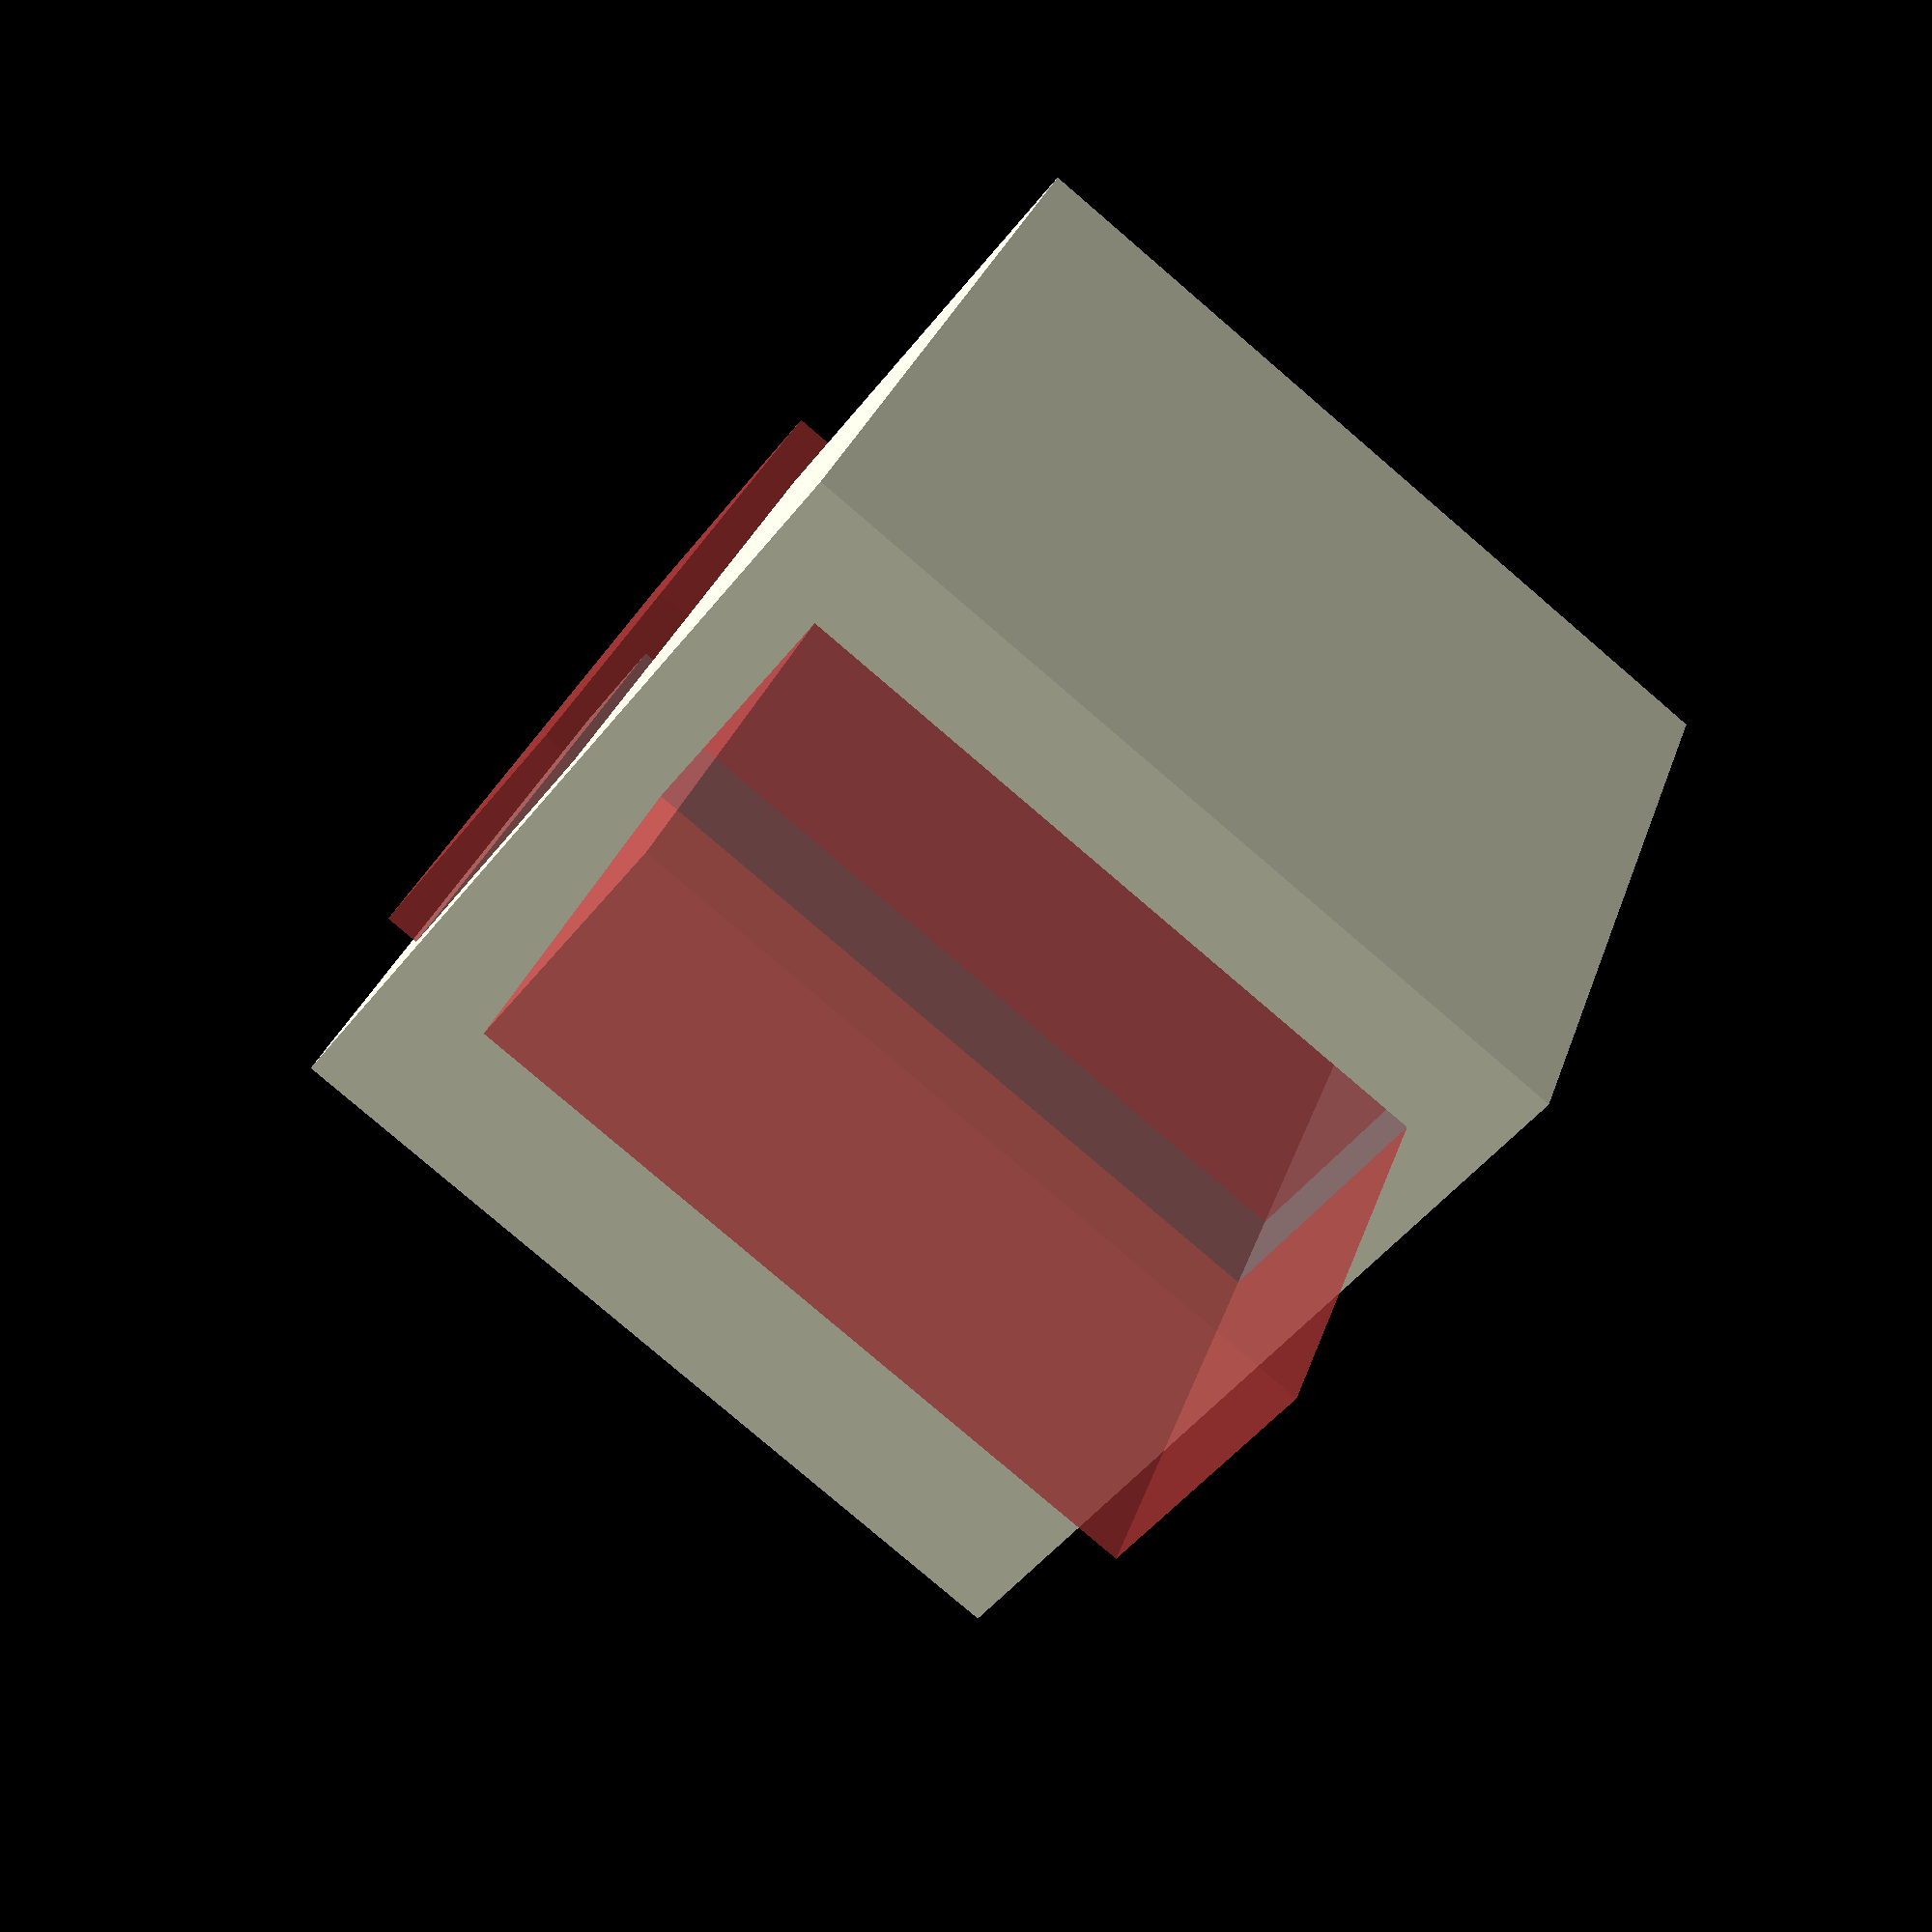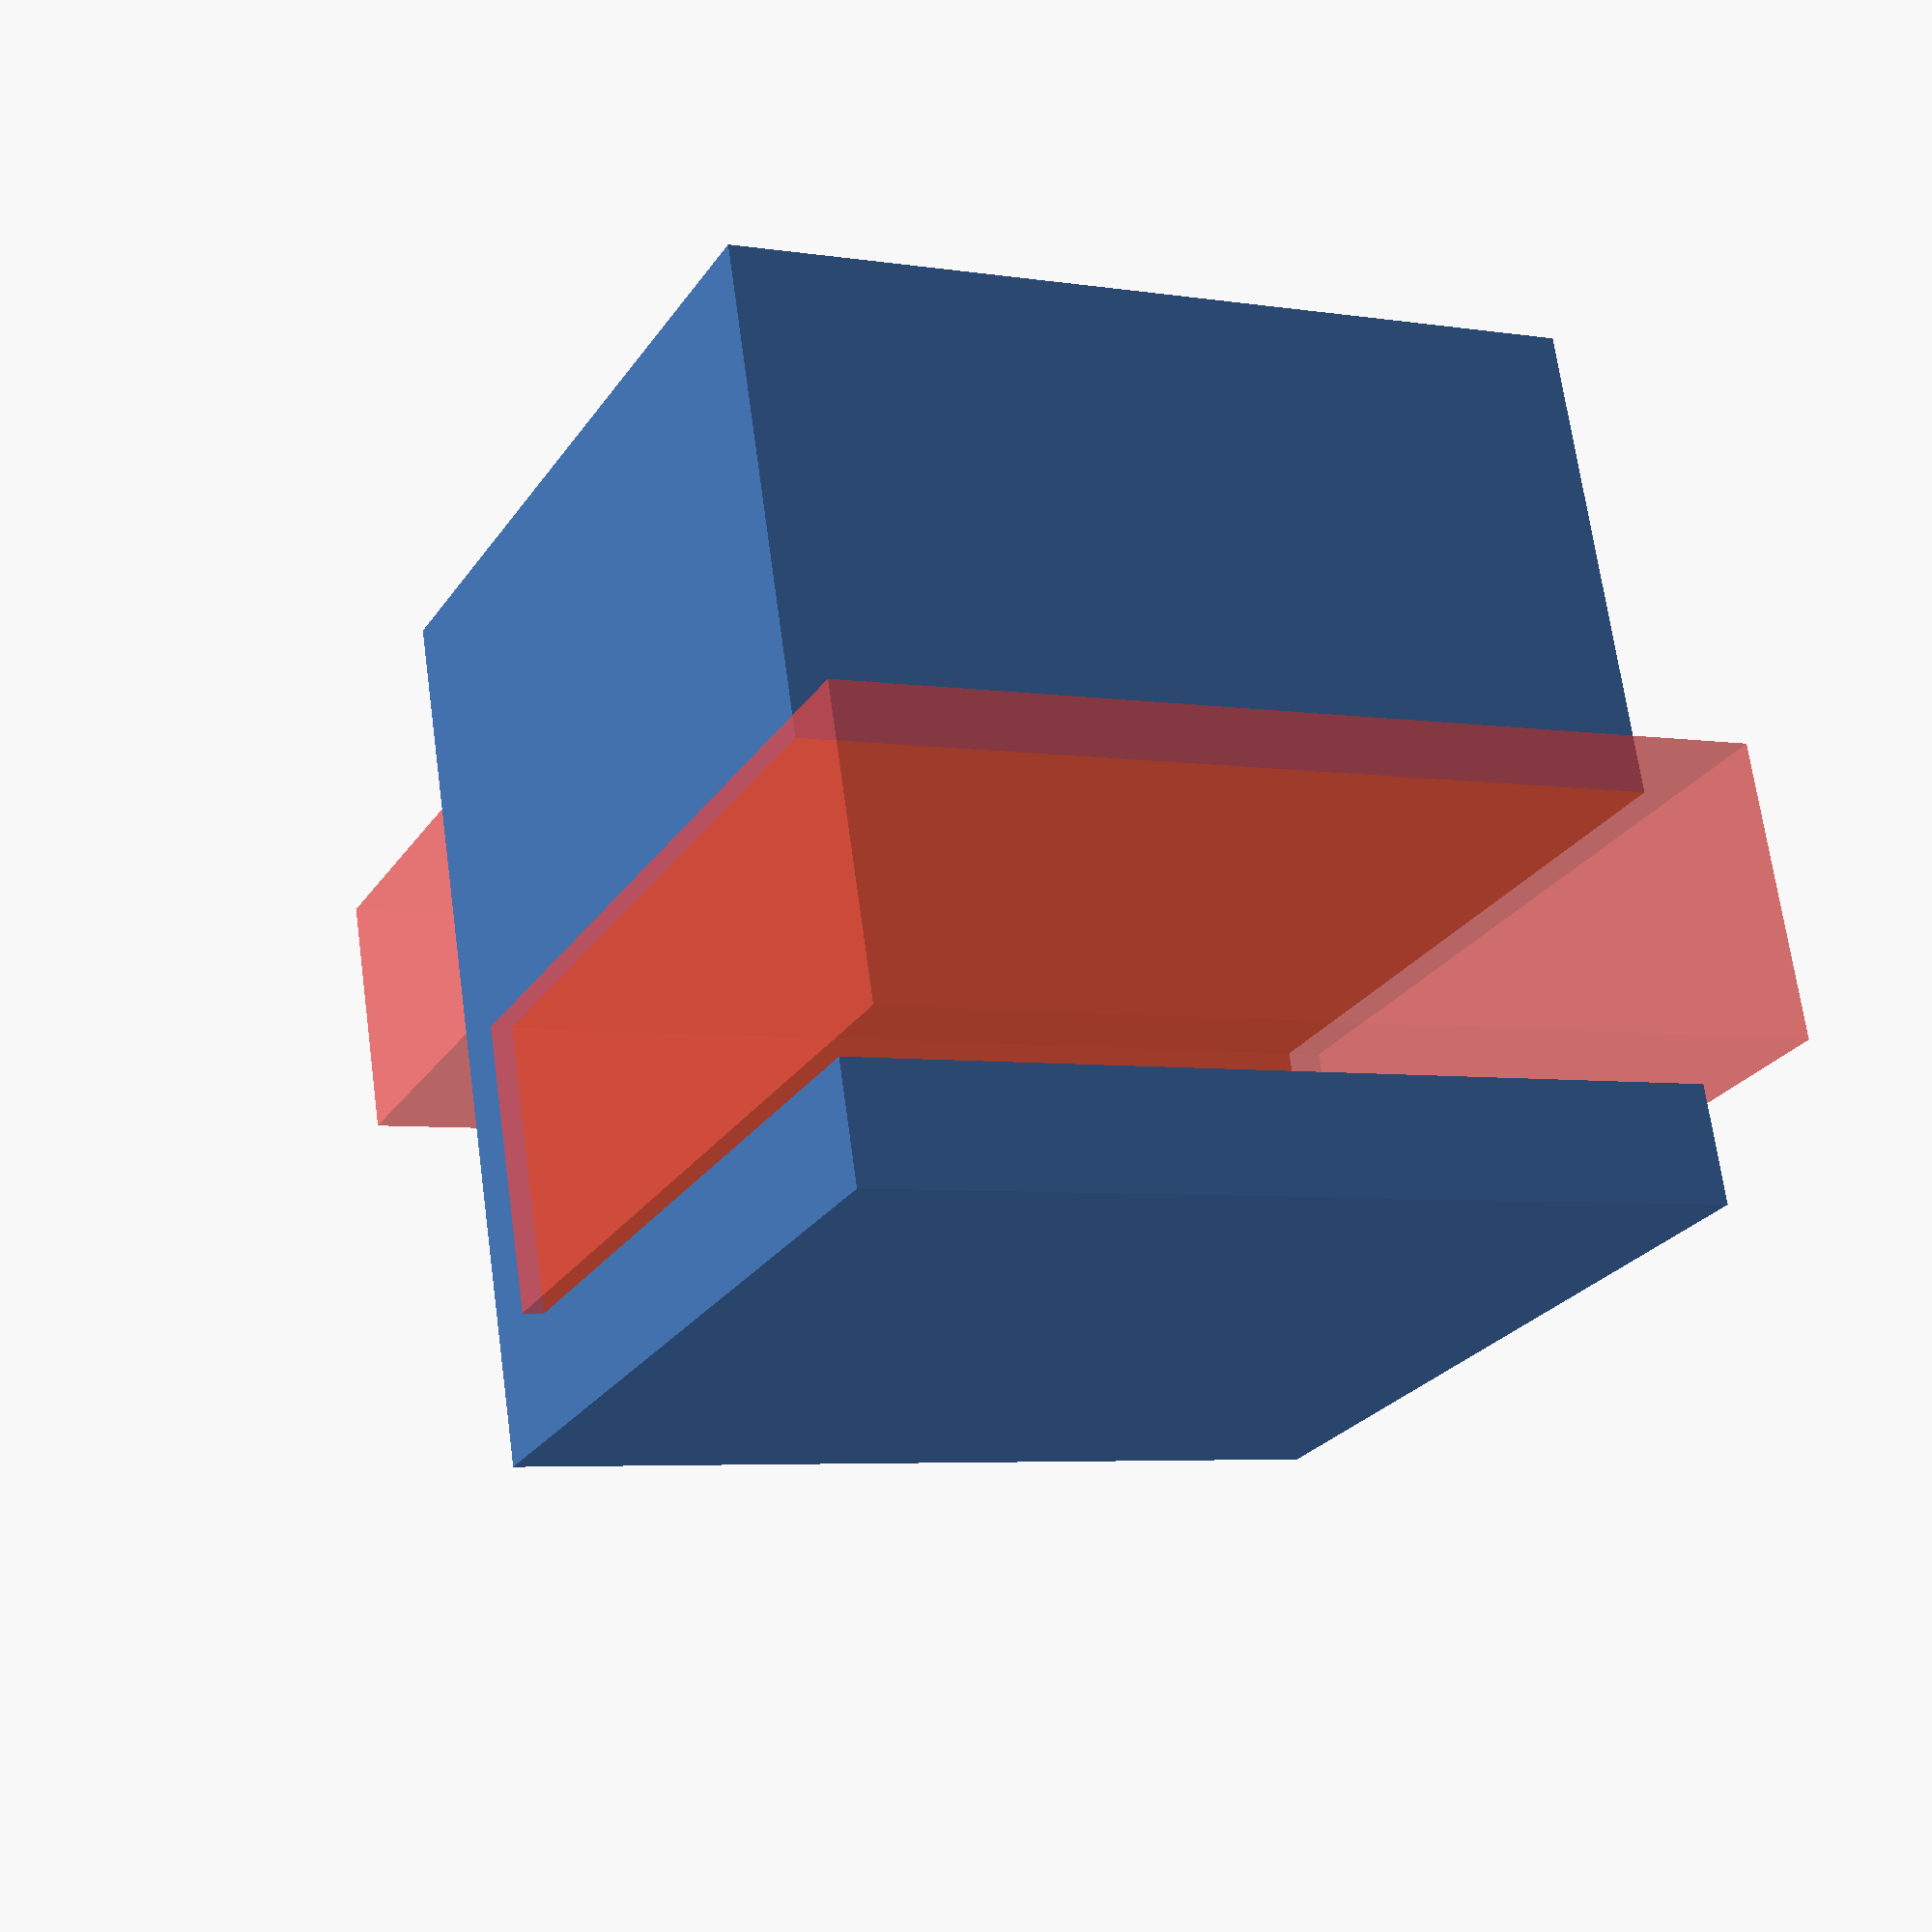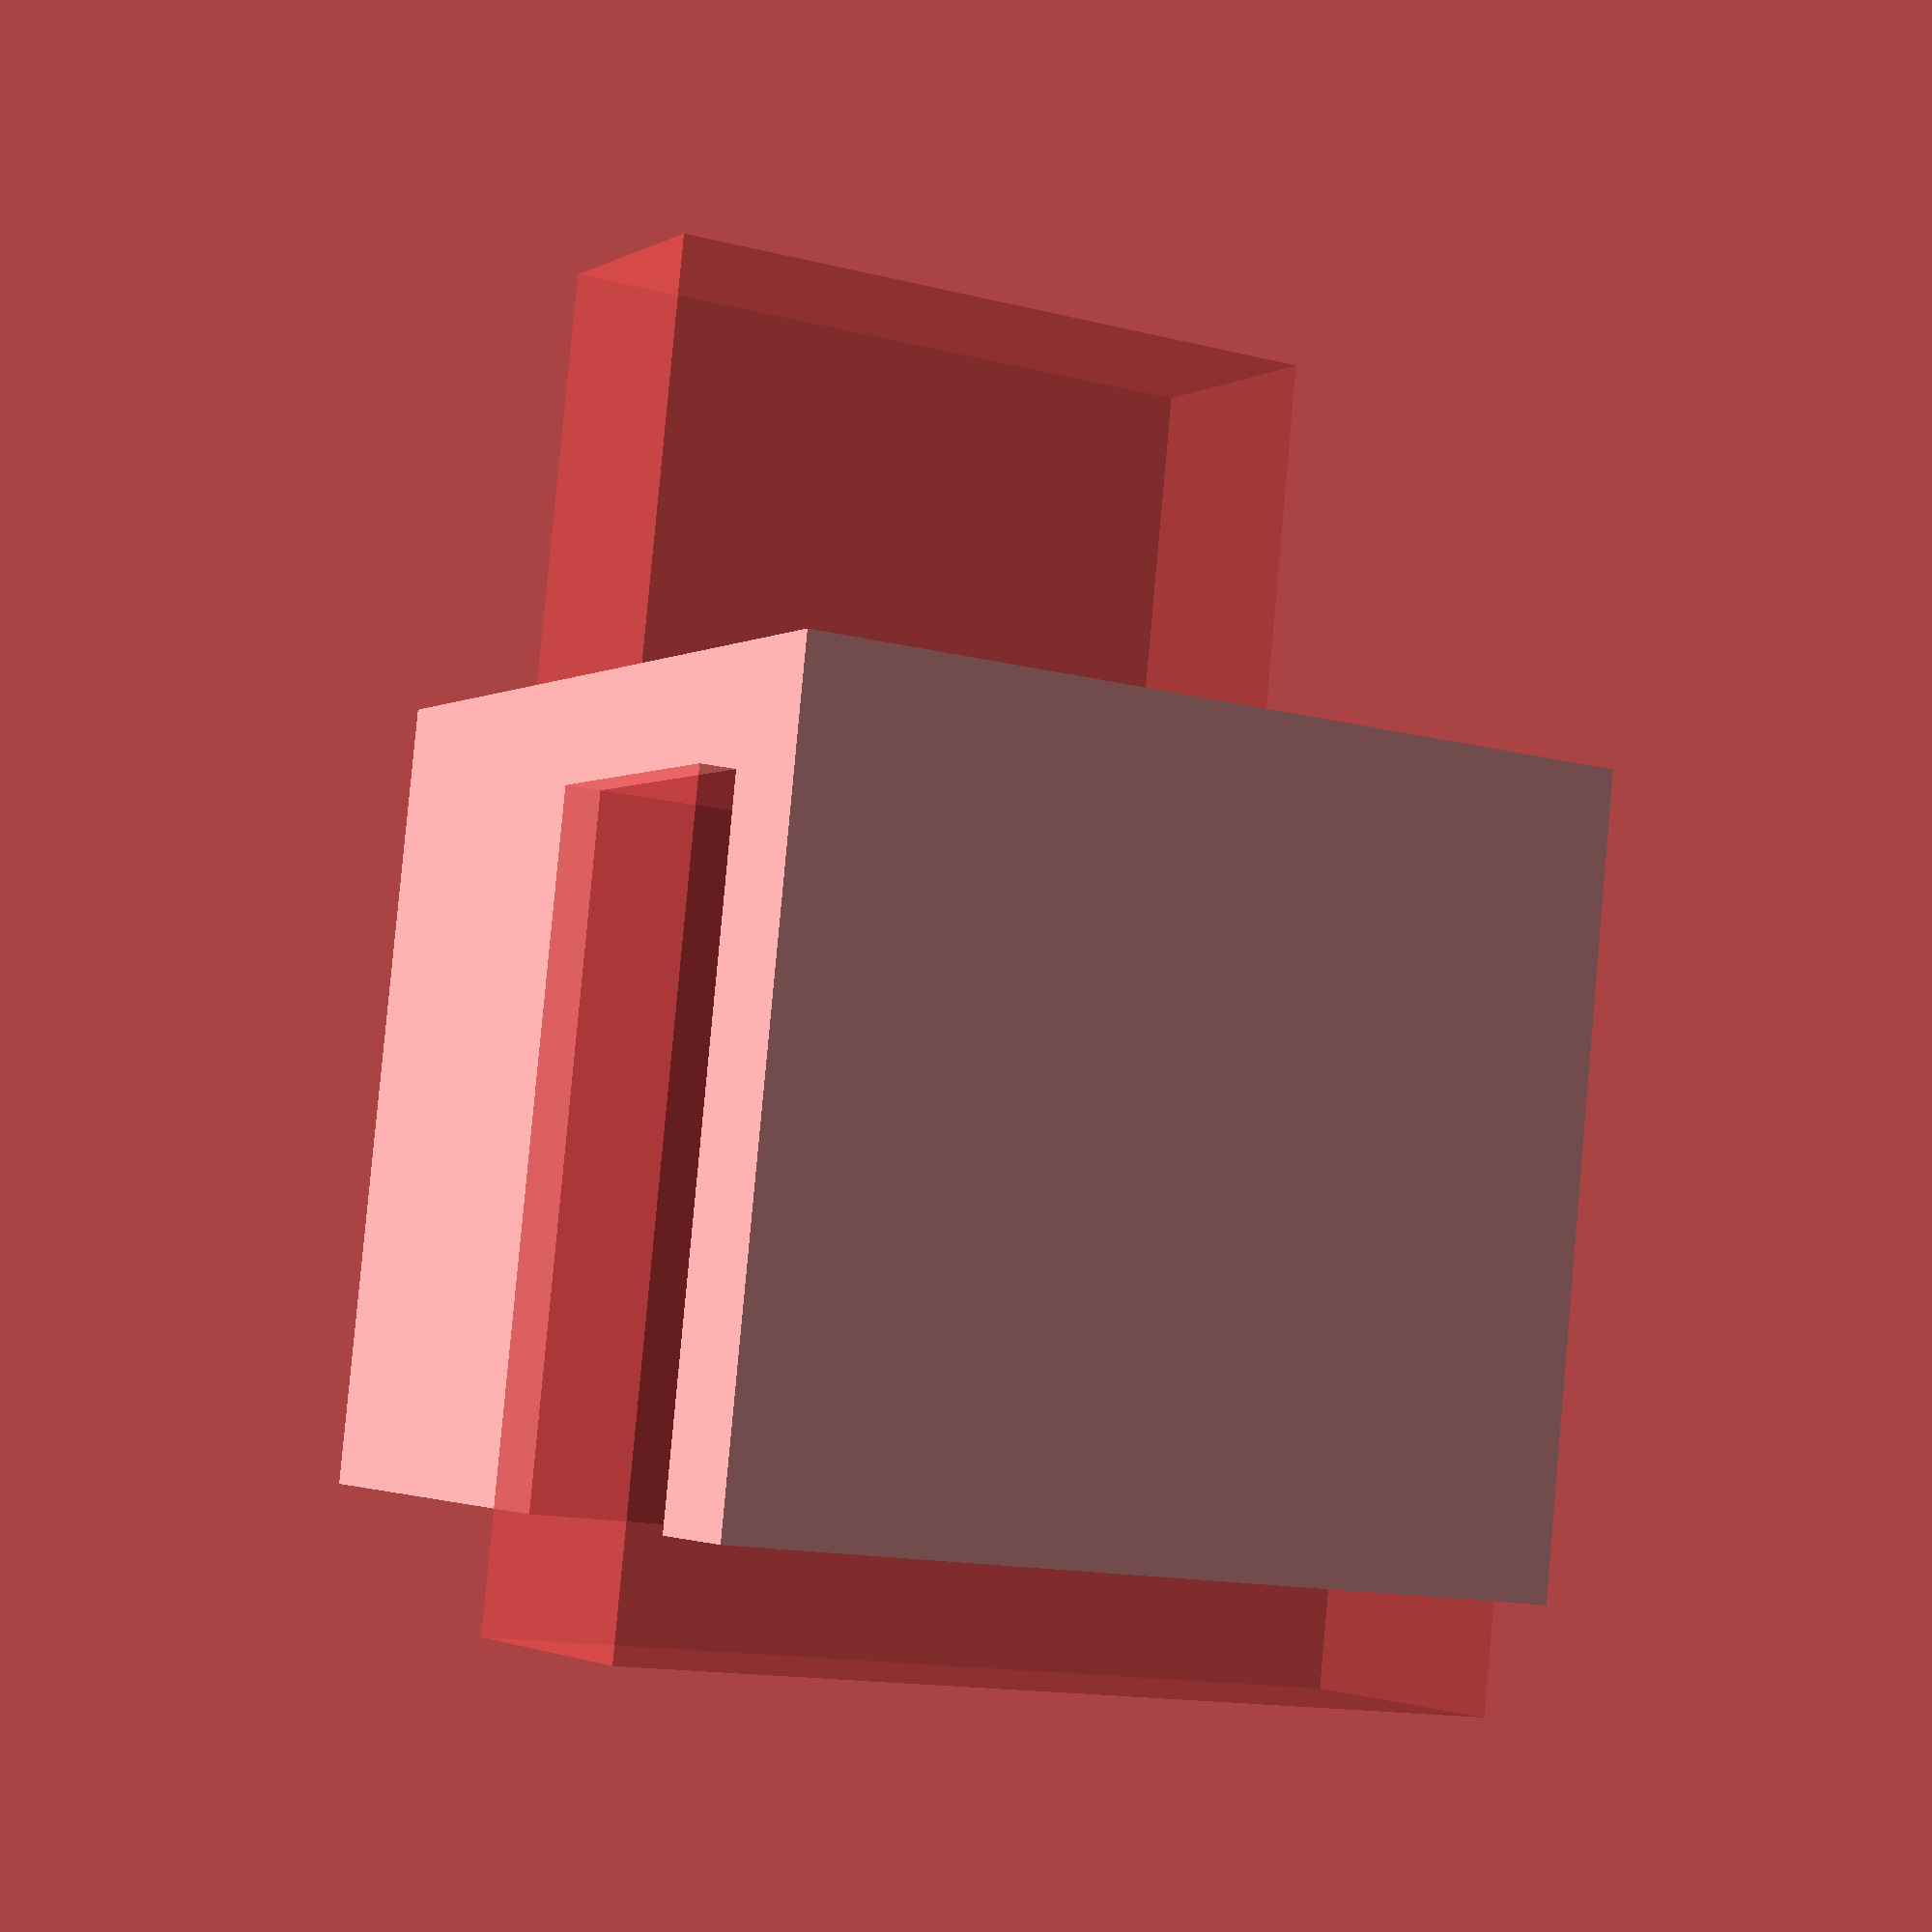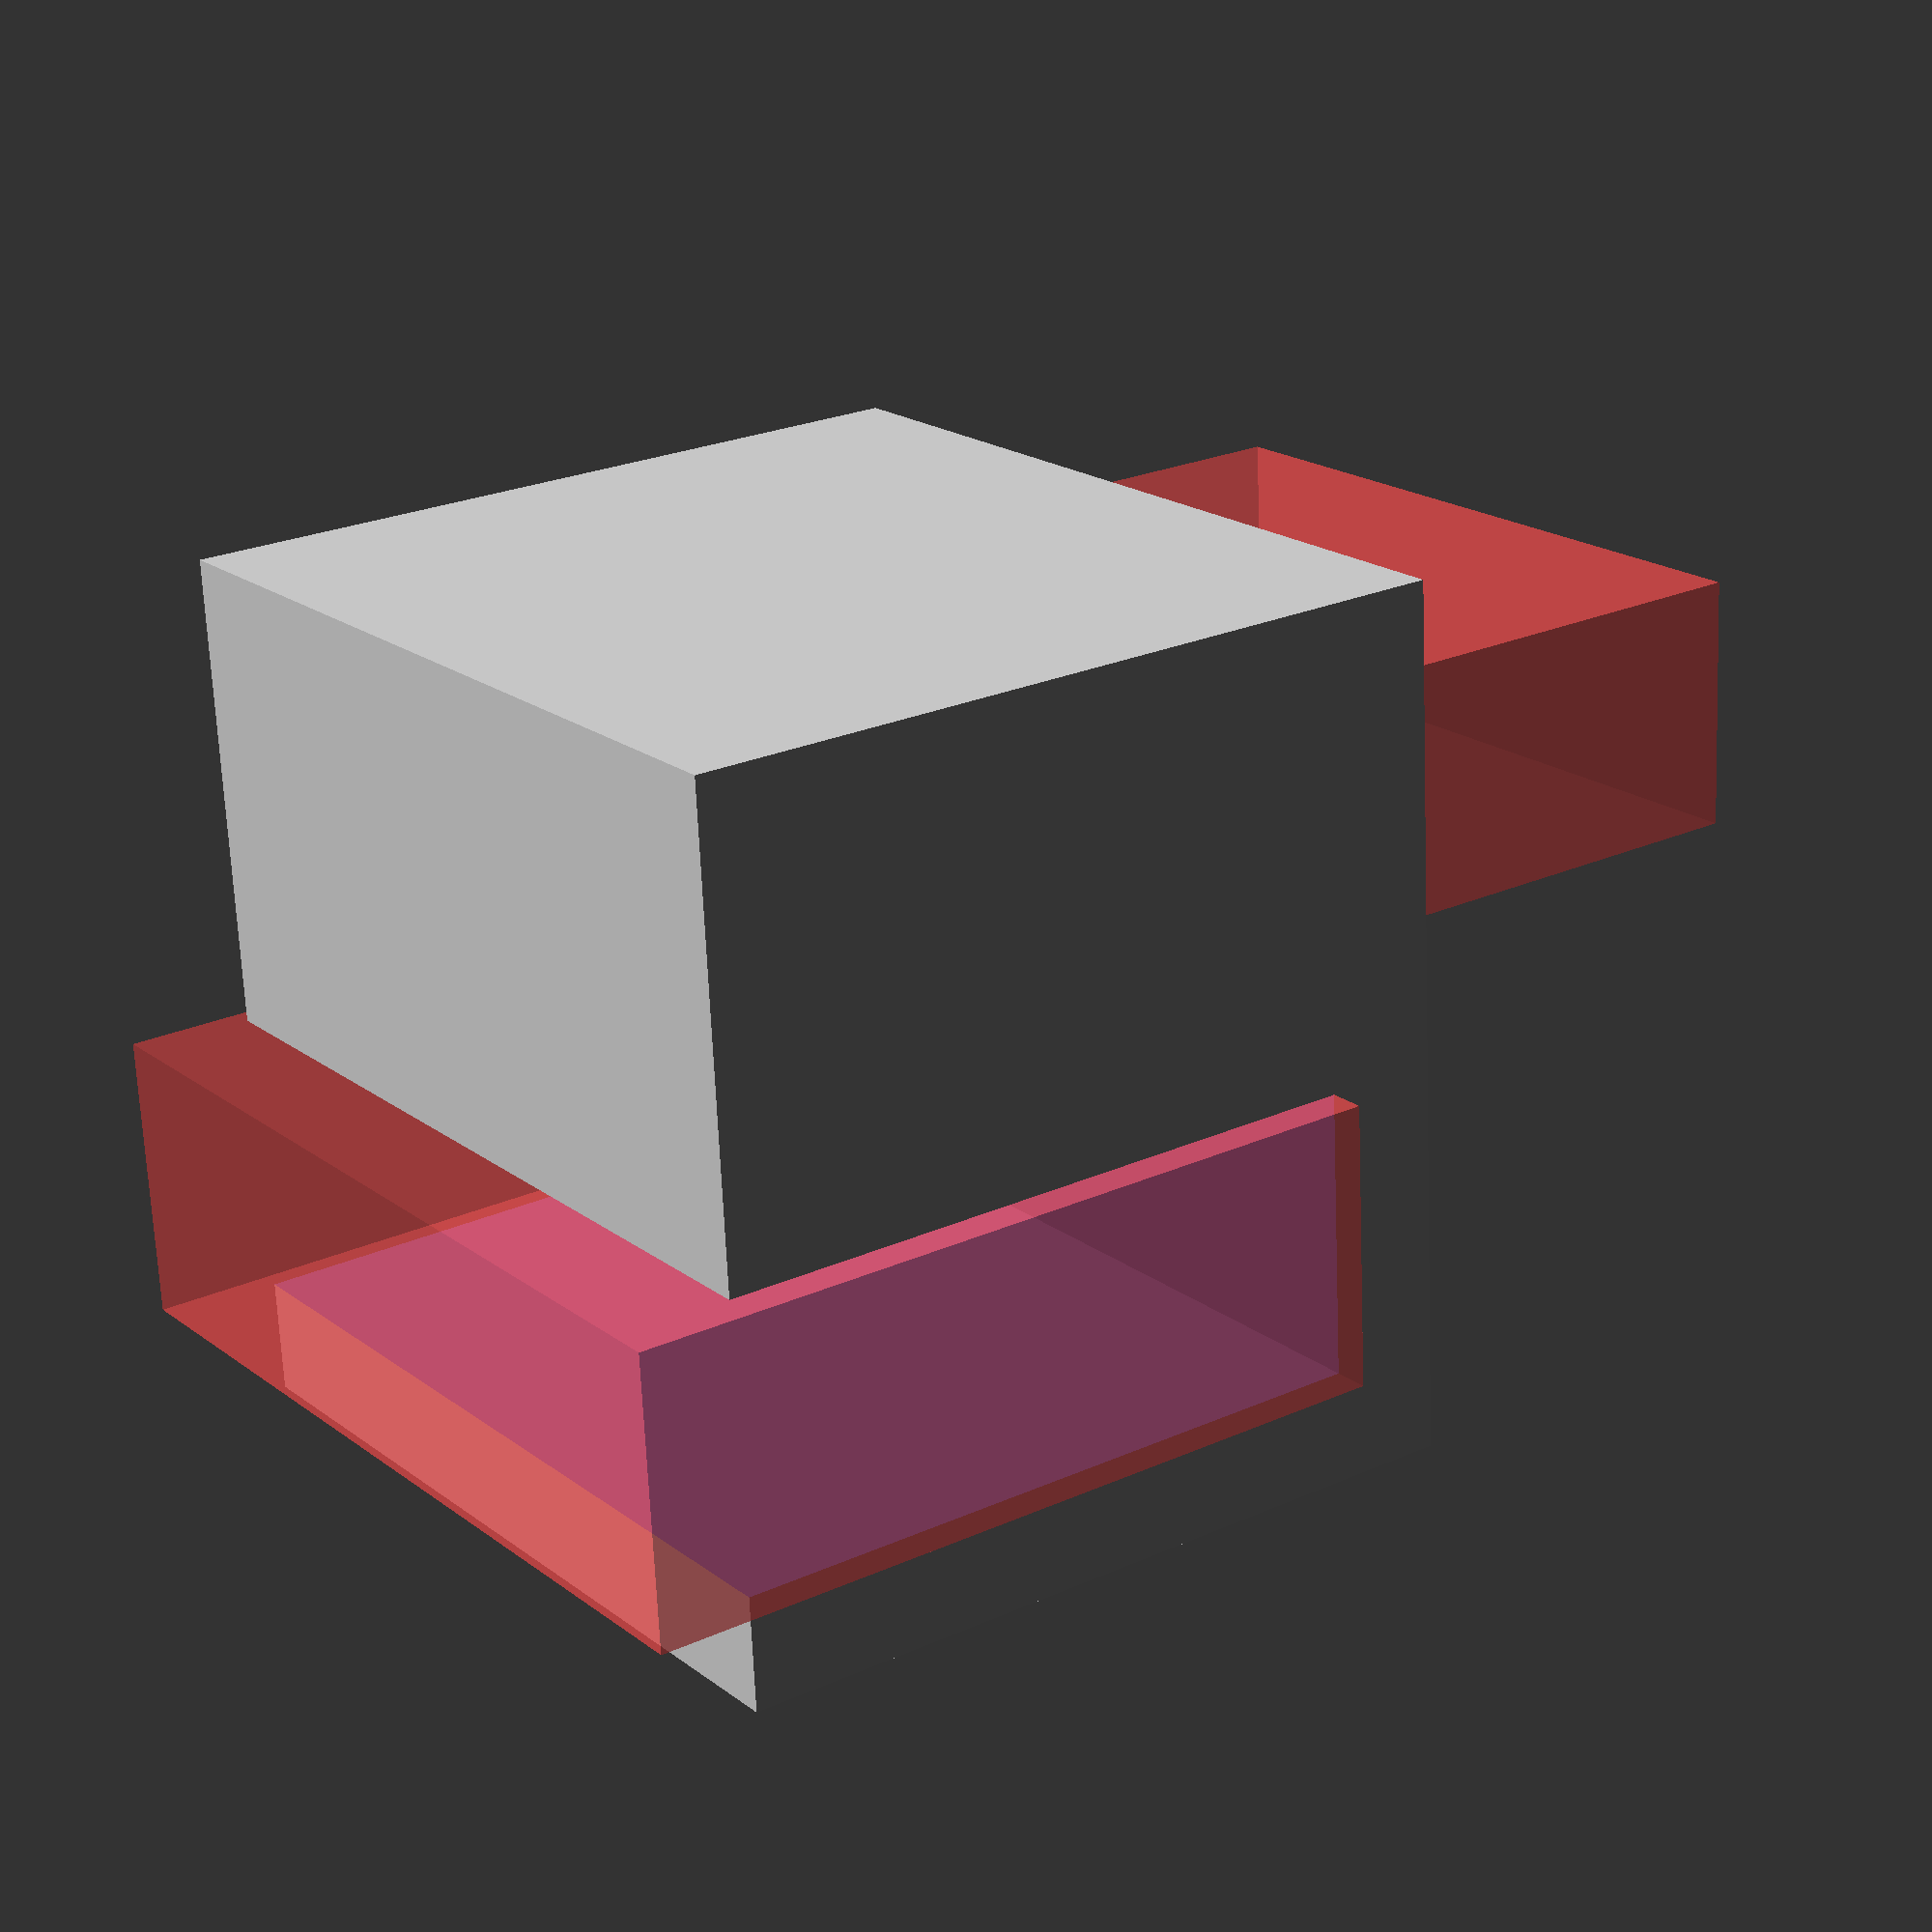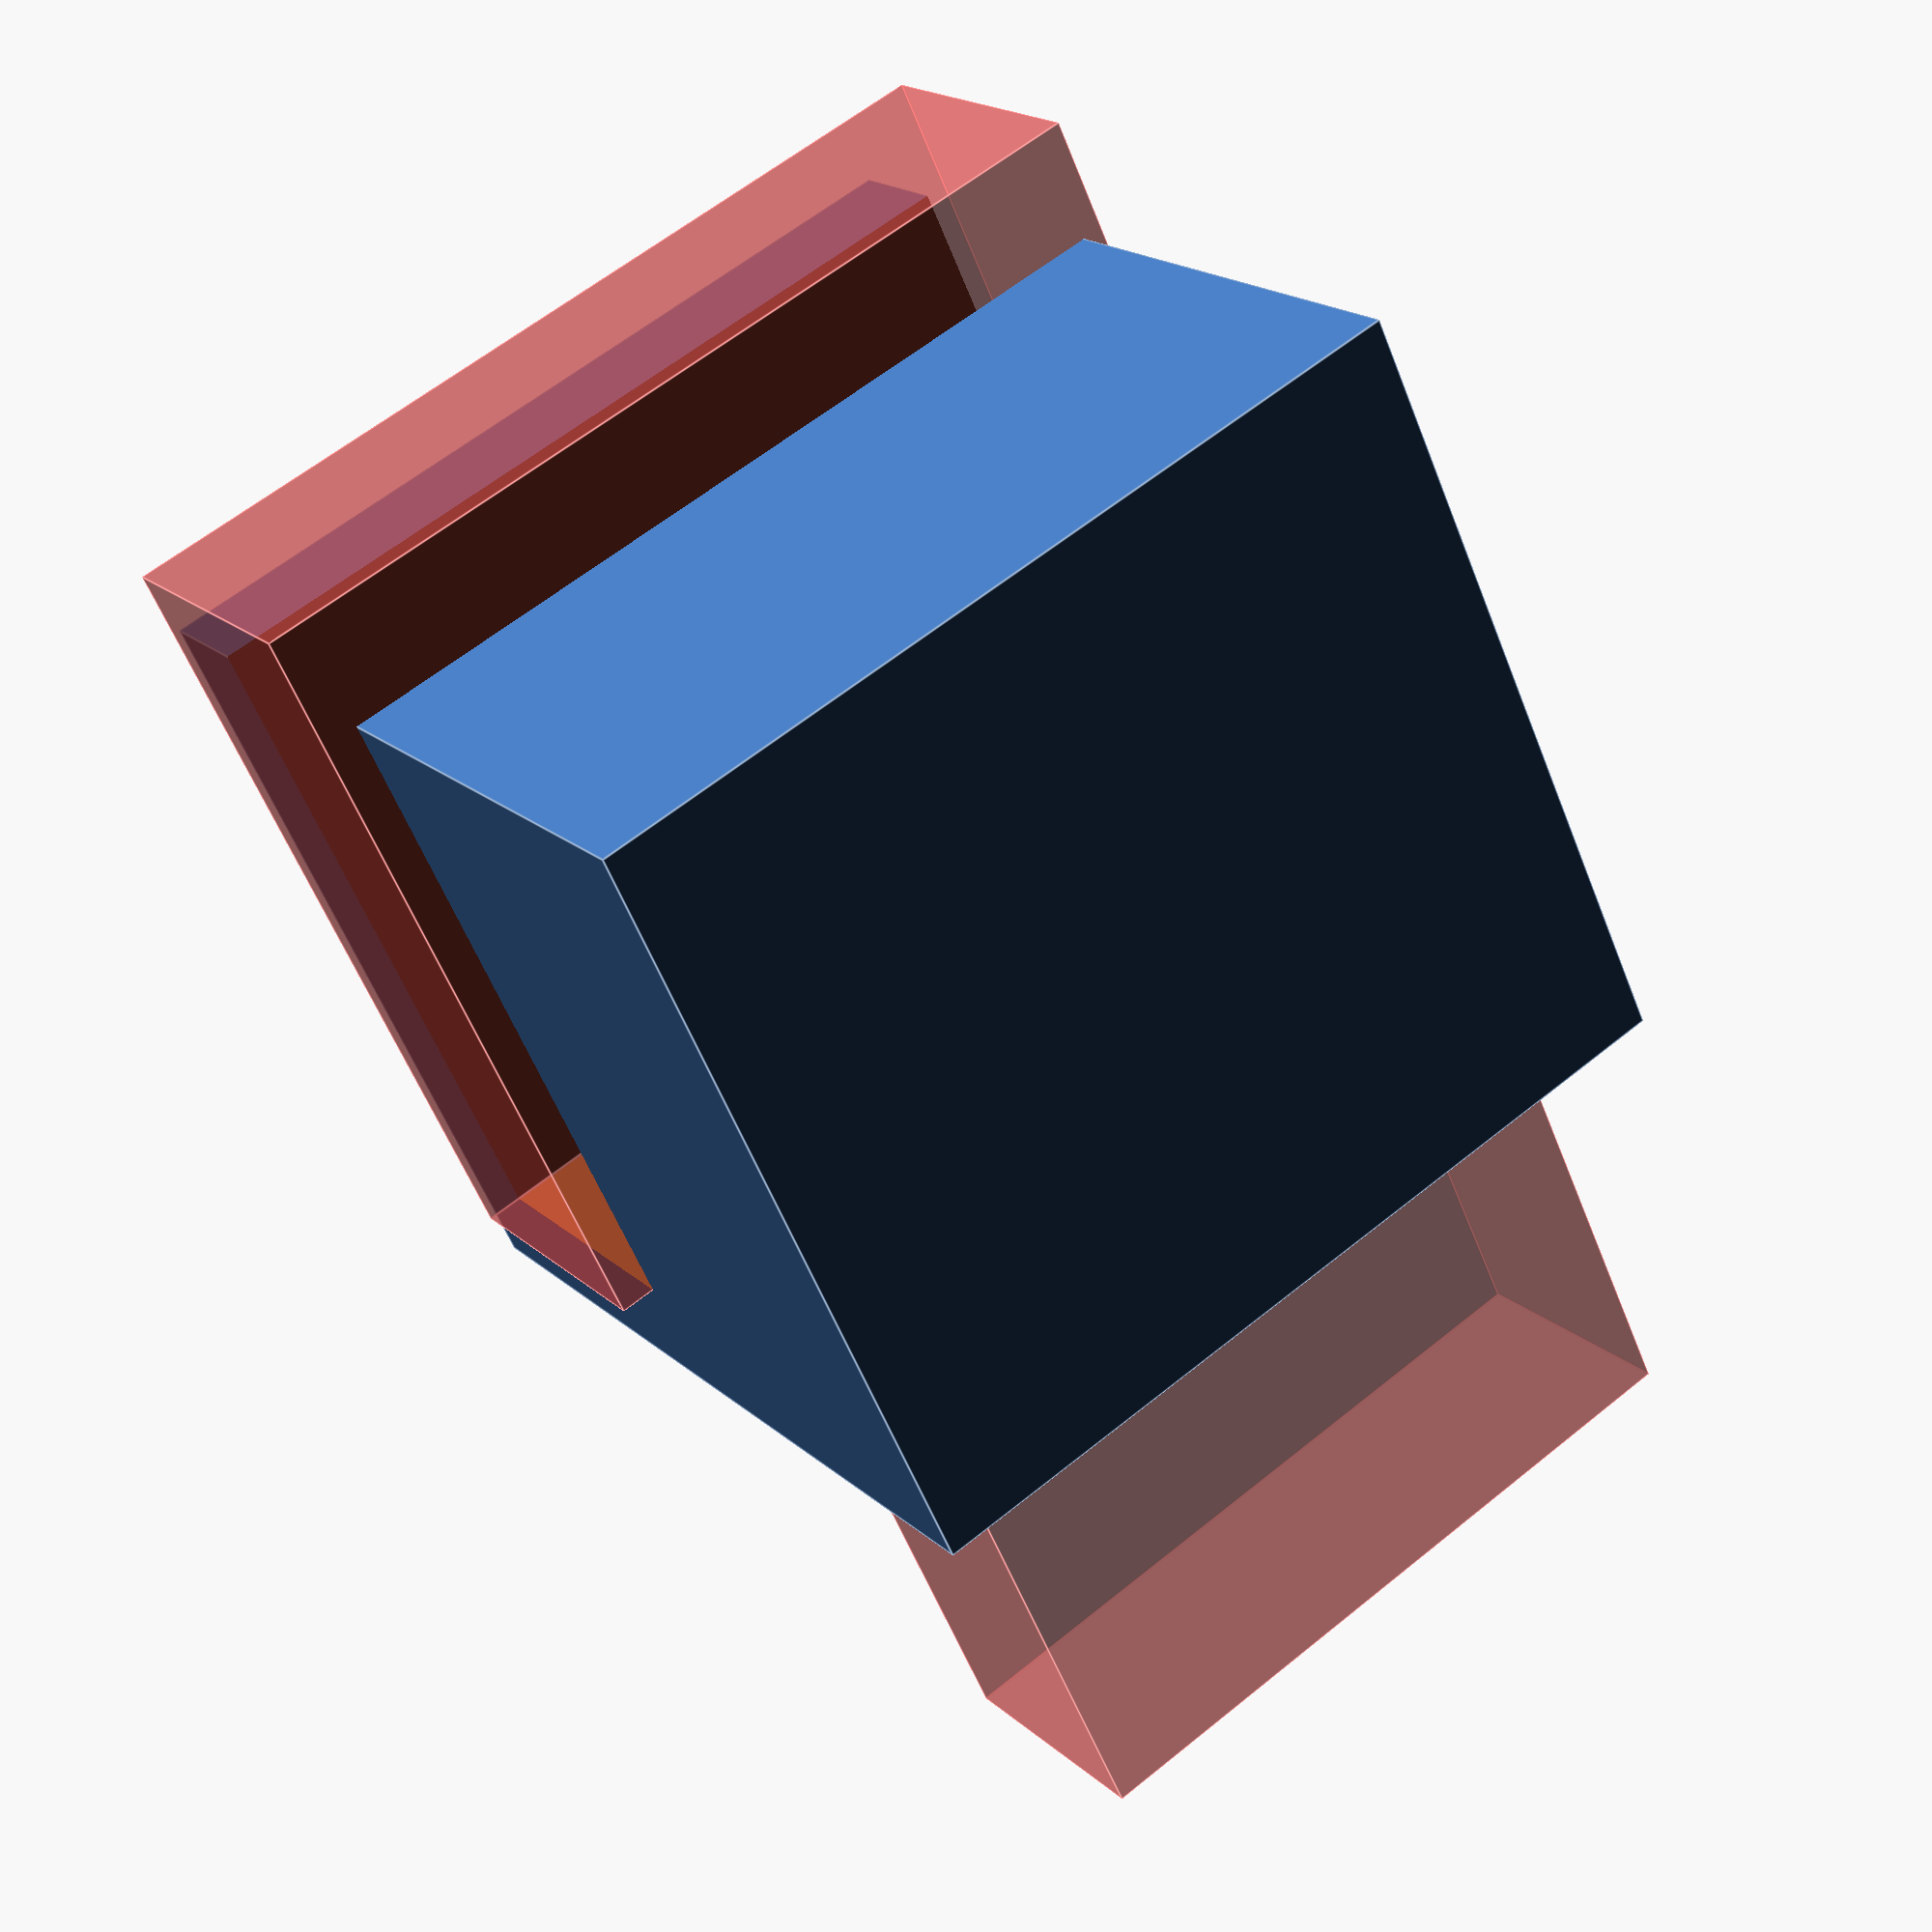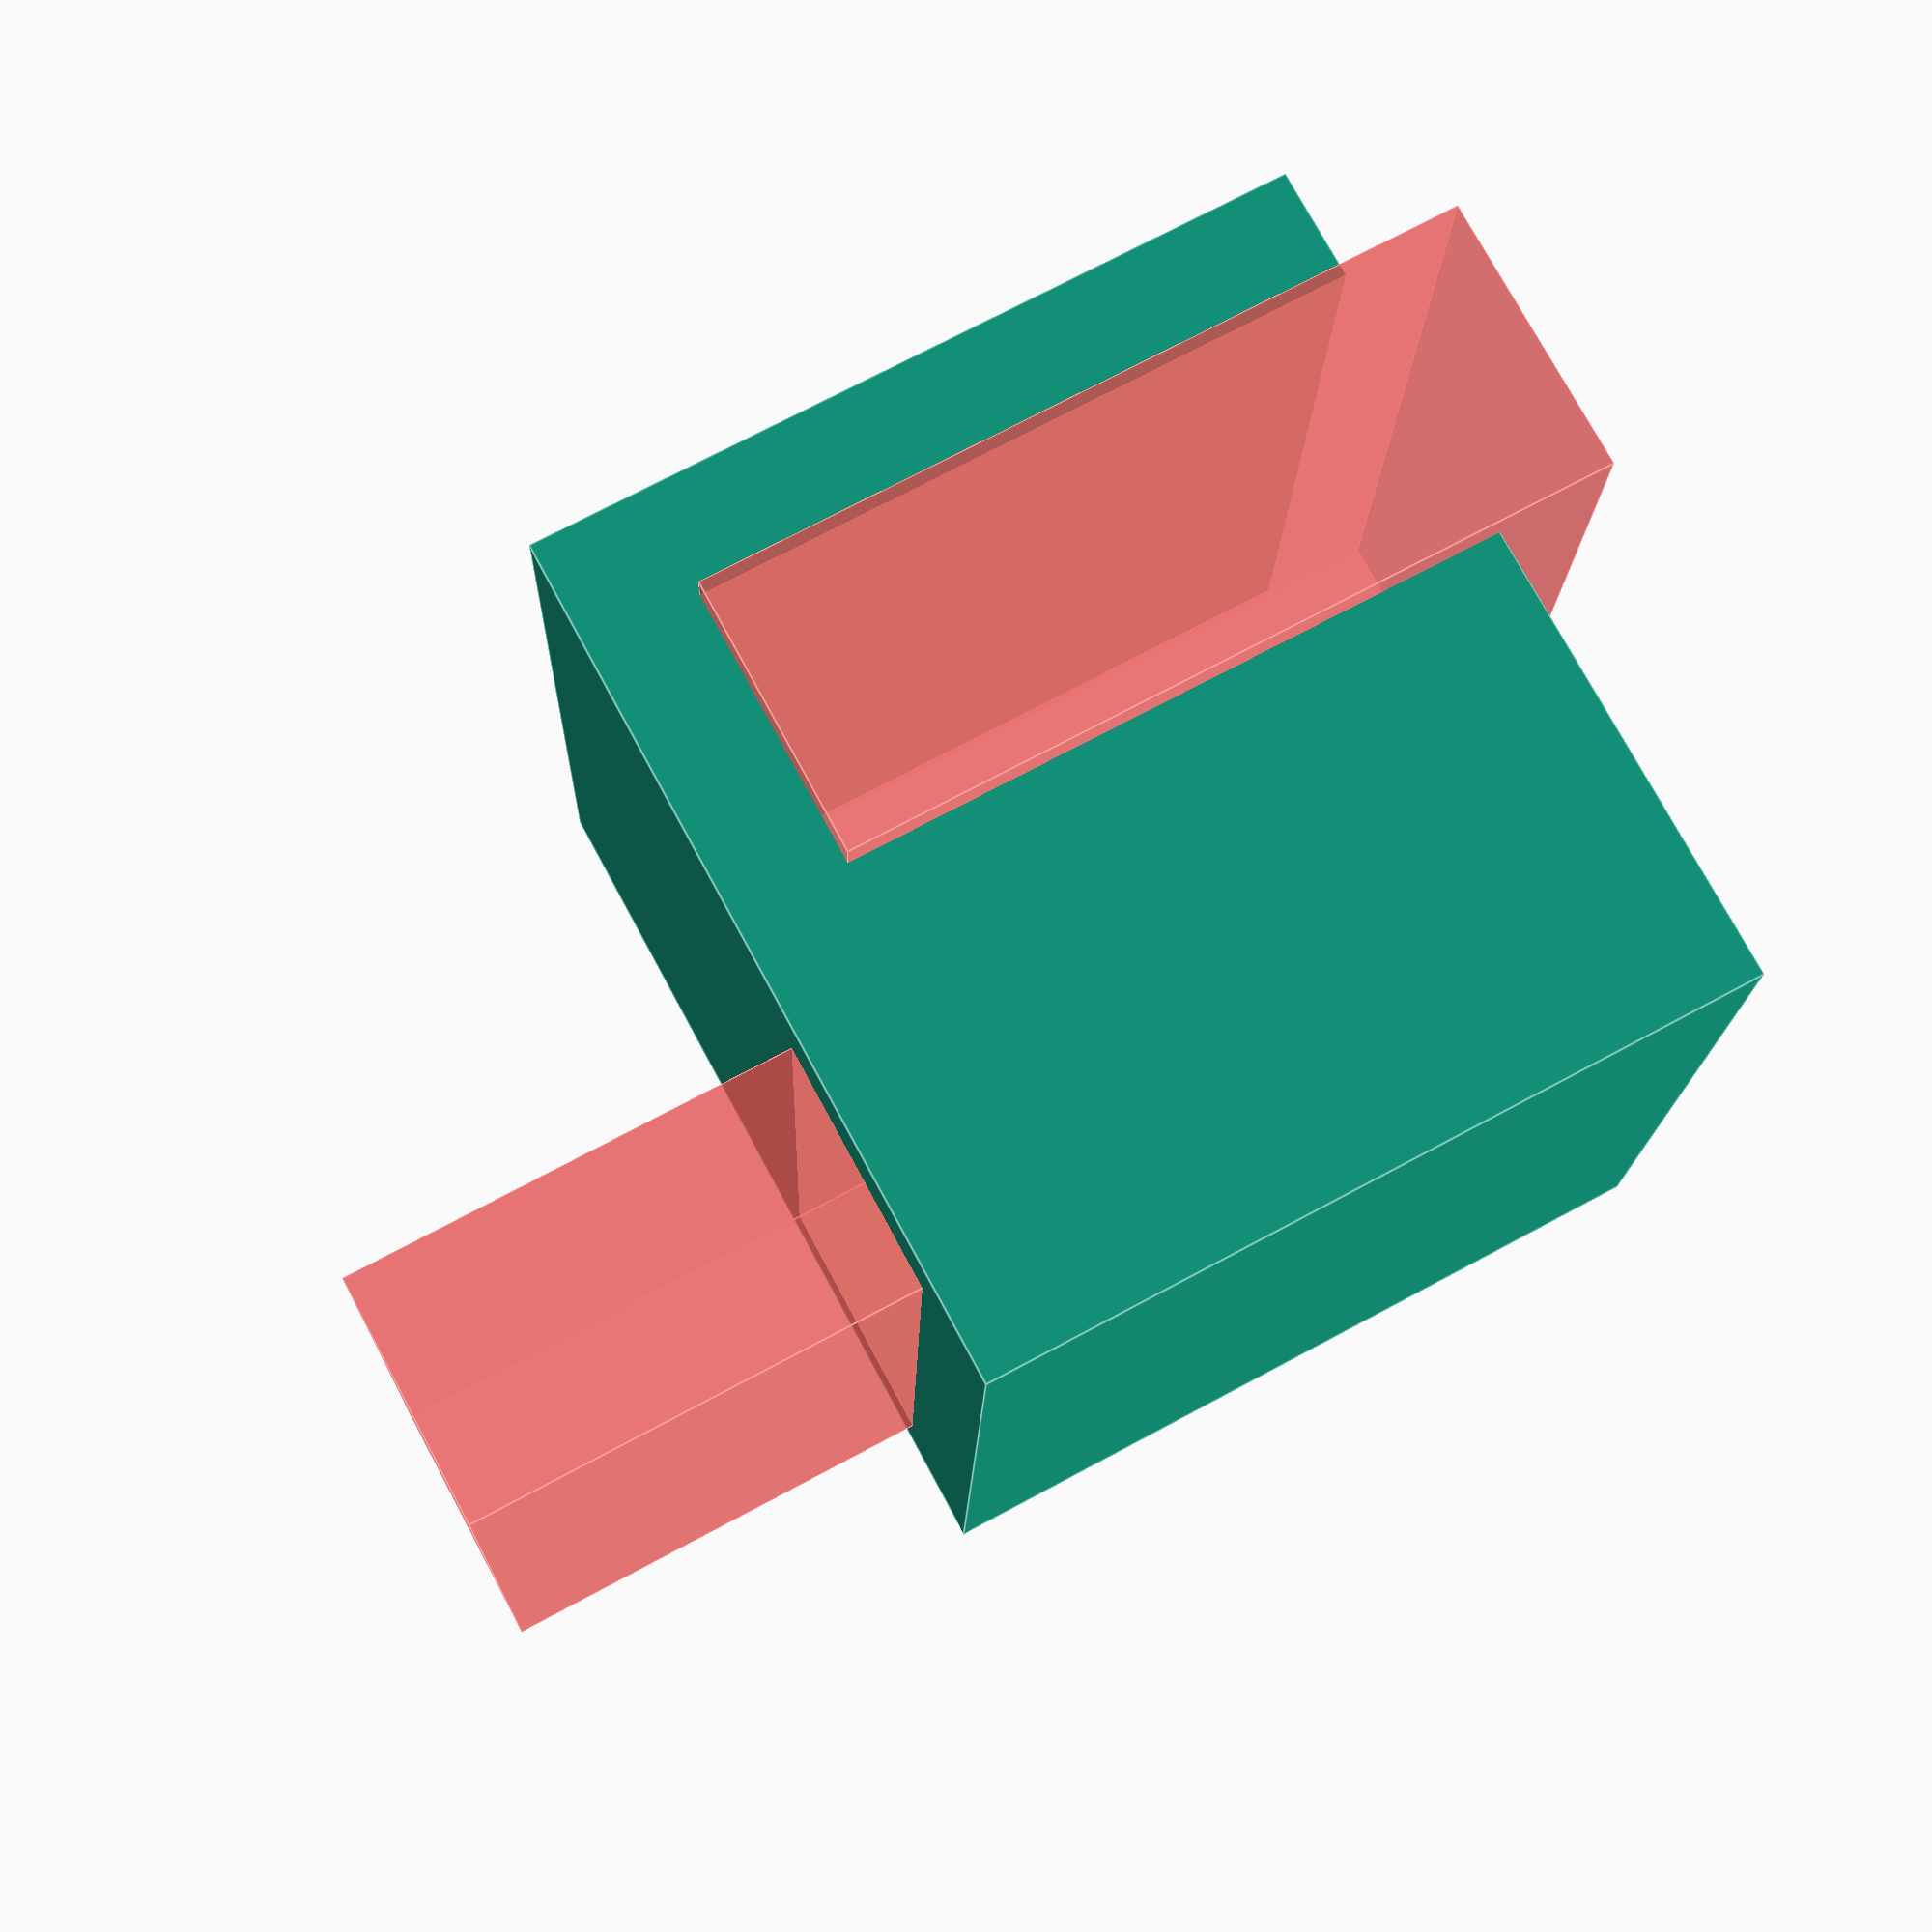
<openscad>
// Holder to hang my my https://buy.garmin.com/en-US/US/p/10997 onto the book-rack in our living room (where I use it the most)

wallthickness = 2;
width = 15;
height = 9.75;
metalwidth = 5;
depth = 4.25+metalwidth+3*wallthickness;

// USB-connector
module usb() {cube([4.35, 12.35, 9.85]);}

difference() {
    difference() {
    // main body
    translate([0,(width-12.25)*-0.5,0]) cube([depth,width,height+2*wallthickness]);
    // Slot in the back to 'mount' it
    translate([depth-metalwidth-wallthickness,-wallthickness,-wallthickness])
        #cube([metalwidth,width+0.5*wallthickness,height+2*wallthickness]);
    }
        // ANT stick slot
    translate([wallthickness,0,wallthickness]) #usb();
        translate([wallthickness,0,height+wallthickness]) #usb();
}
</openscad>
<views>
elev=330.3 azim=127.7 roll=16.3 proj=p view=solid
elev=24.3 azim=98.7 roll=154.5 proj=p view=wireframe
elev=275.1 azim=241.0 roll=185.2 proj=p view=wireframe
elev=335.5 azim=94.1 roll=233.7 proj=p view=solid
elev=237.4 azim=124.5 roll=338.7 proj=p view=edges
elev=107.8 azim=2.8 roll=118.3 proj=p view=edges
</views>
